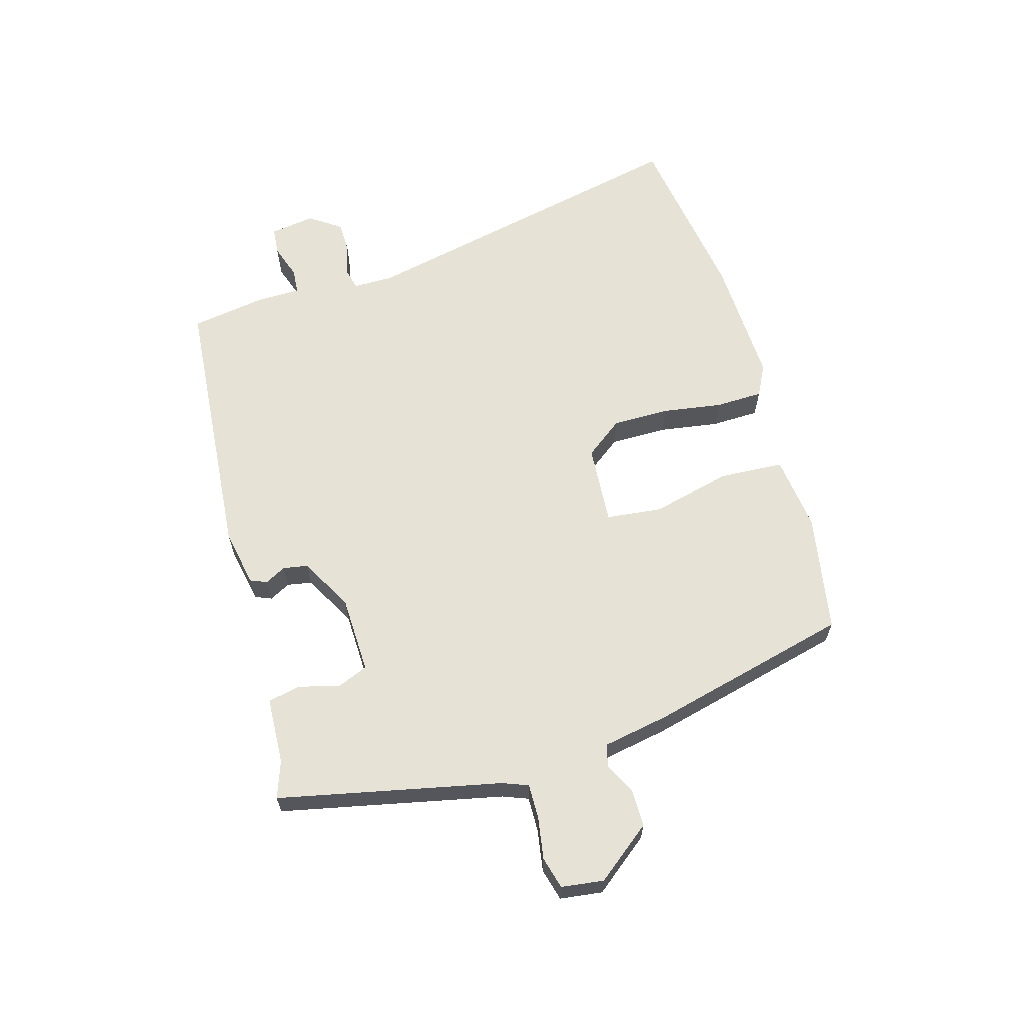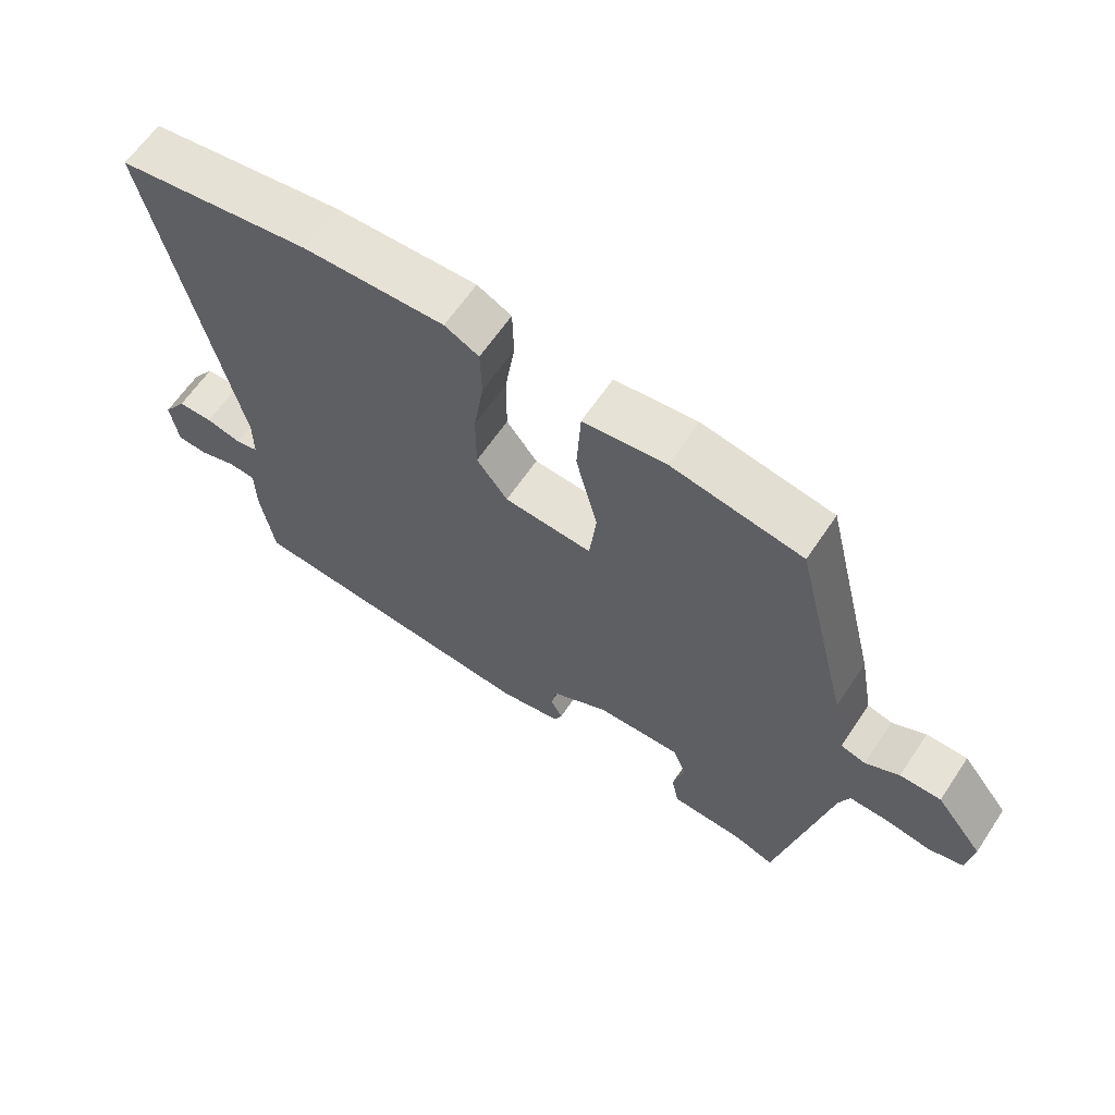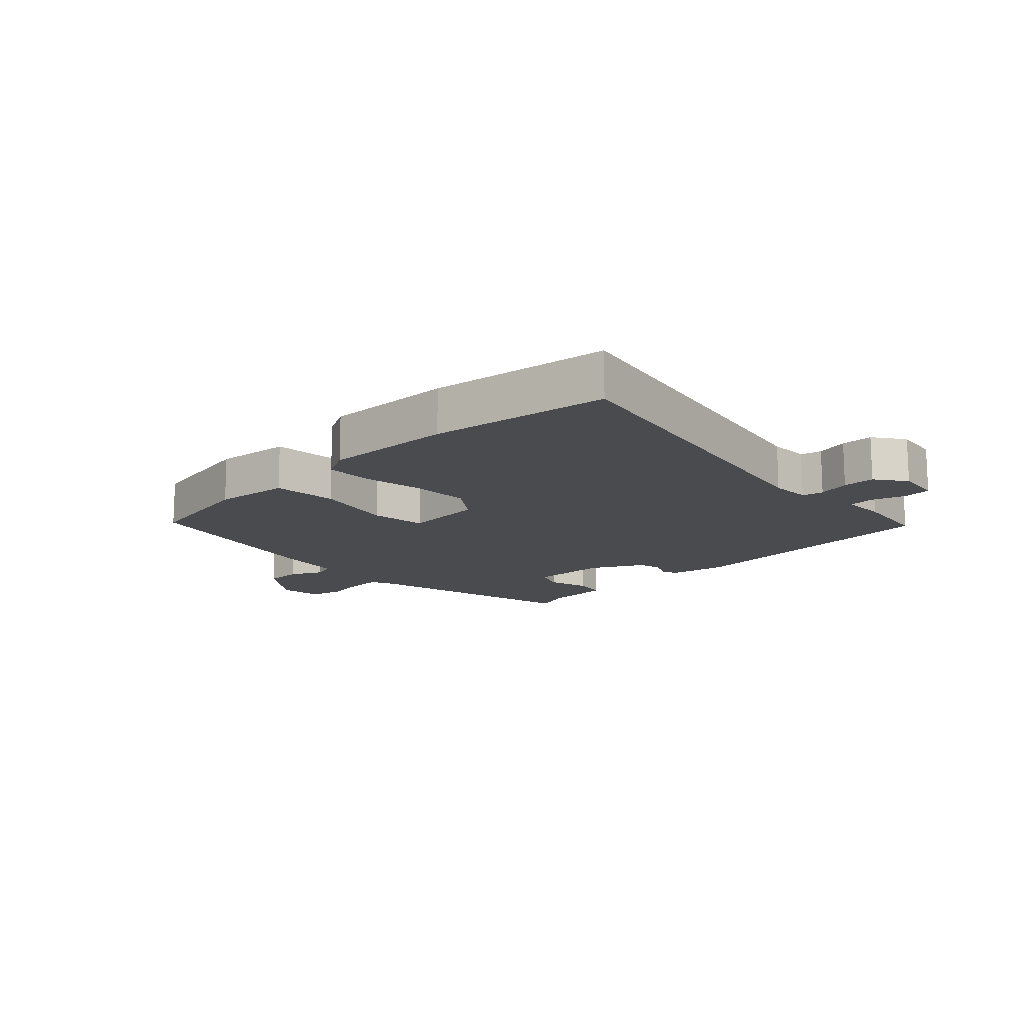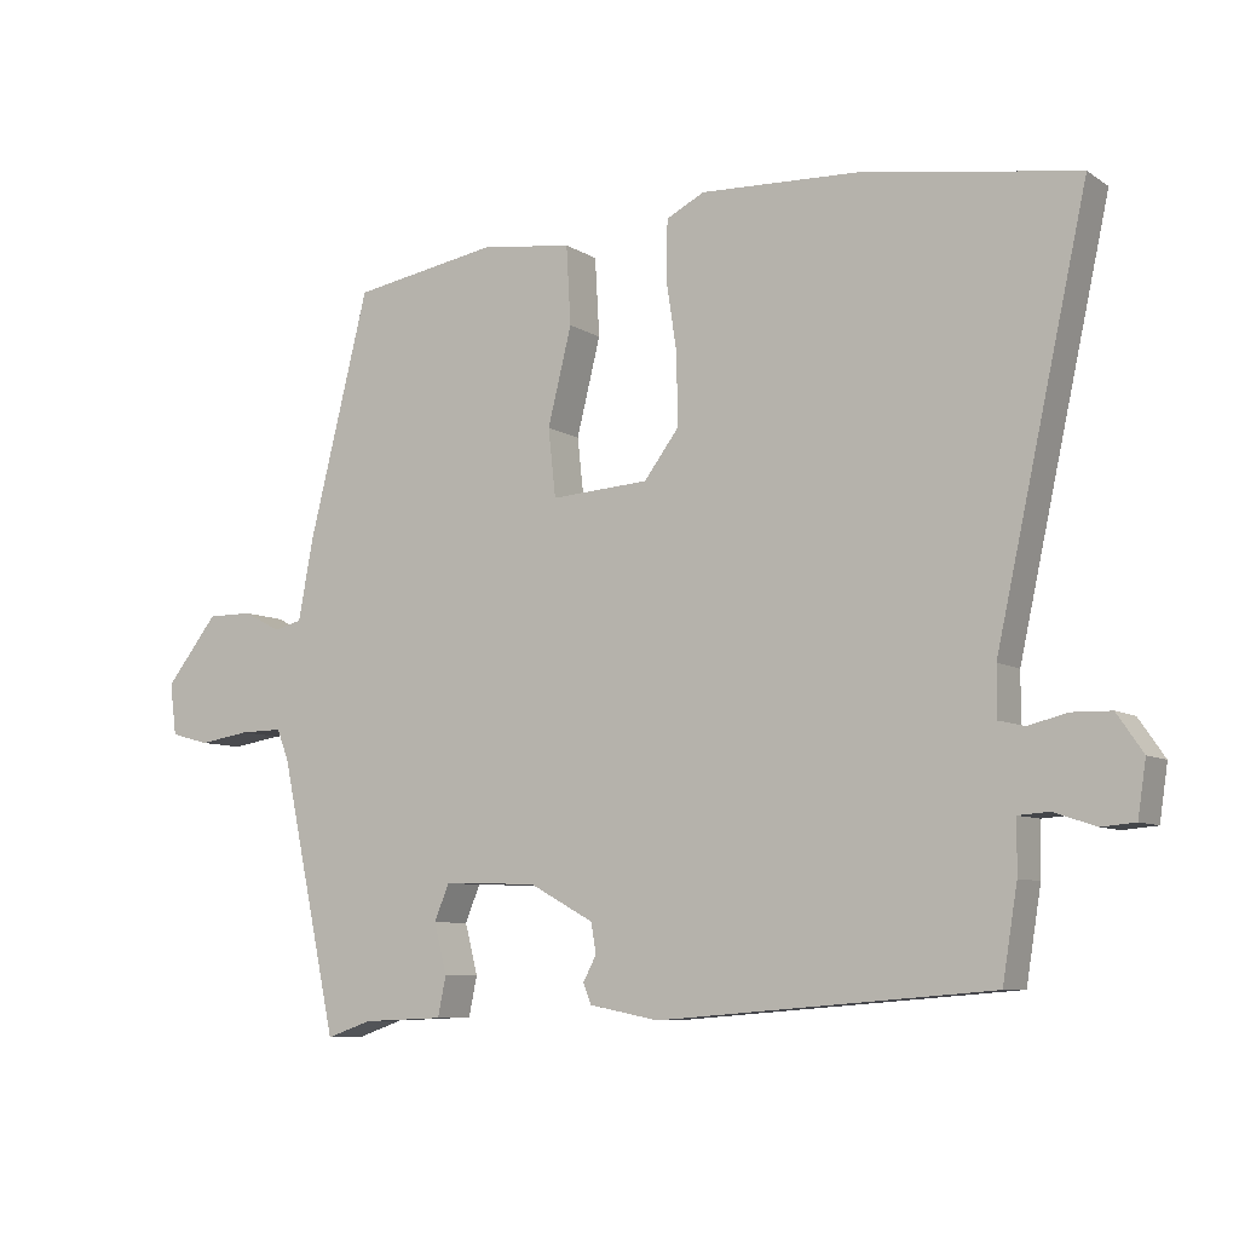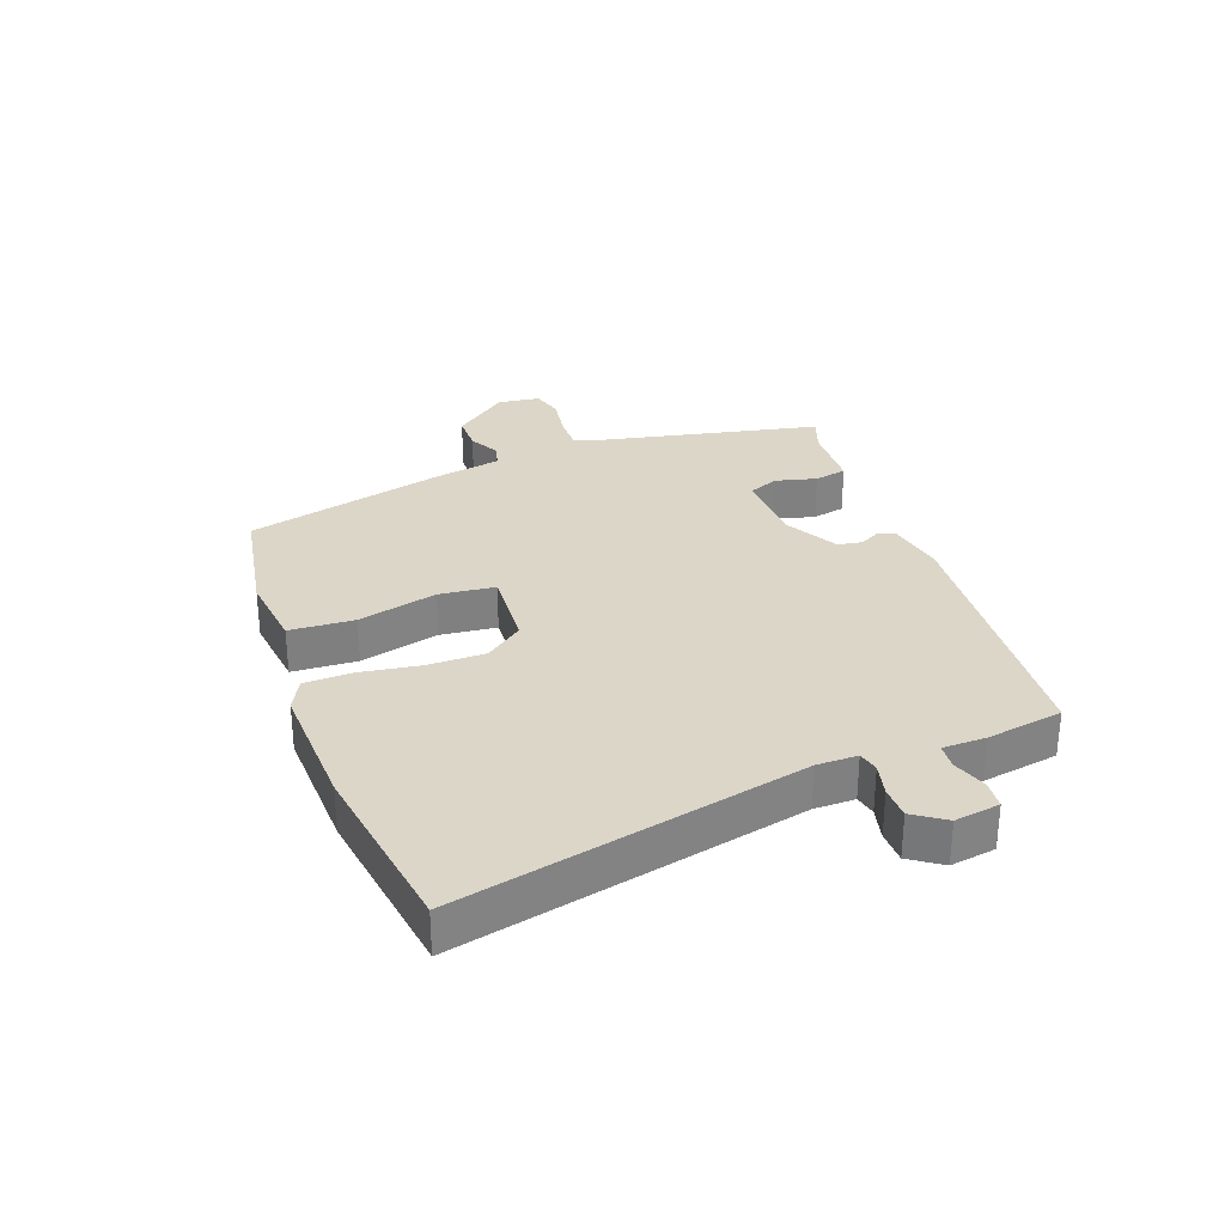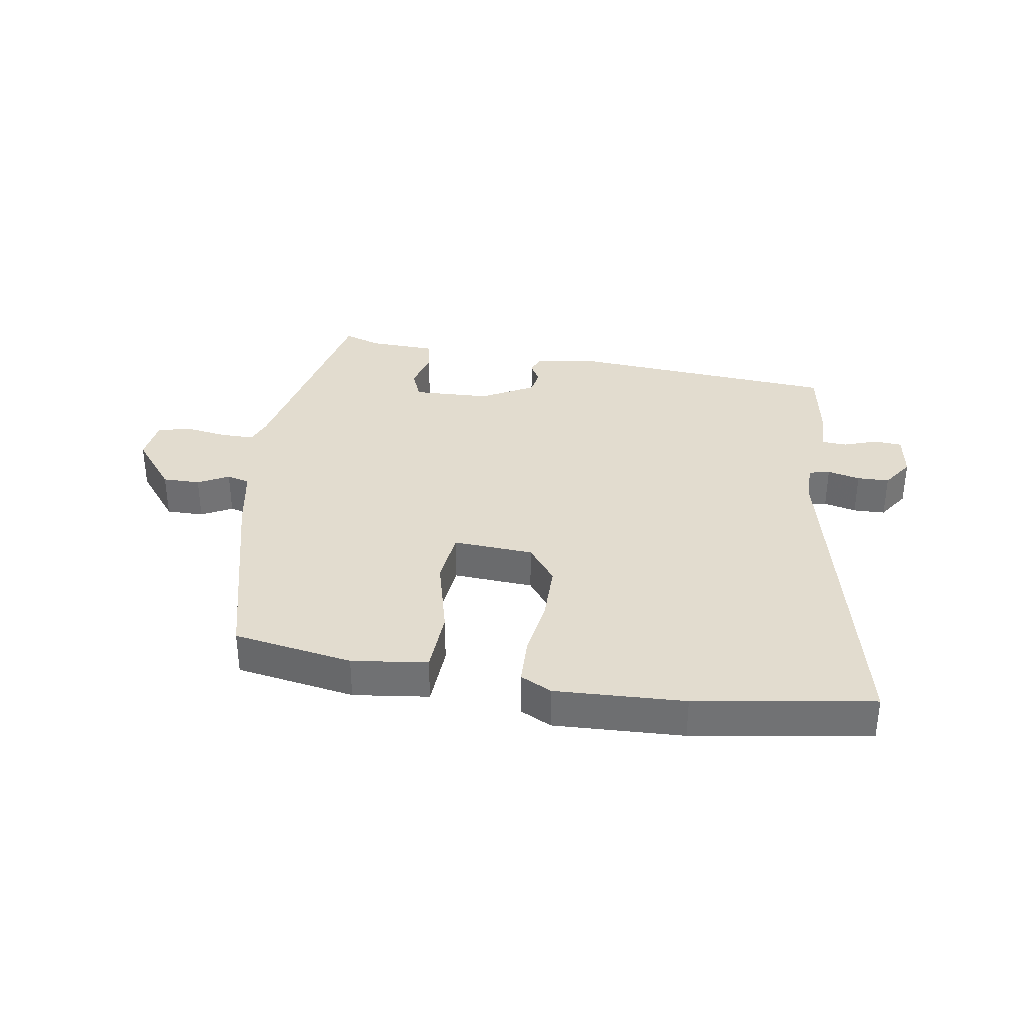
<metadata>
{"format":"obj","ext":"obj","renderer":"f3d","projection":"perspective","resolution":1024,"background":"white","views":[{"elev":63.3,"azim":-106.0,"up":"+Y"},{"elev":63.0,"azim":-146.2,"up":"+Z"},{"elev":-14.0,"azim":44.7,"up":"+Y"},{"elev":-7.7,"azim":30.9,"up":"+Z"},{"elev":30.2,"azim":69.8,"up":"+Y"},{"elev":34.6,"azim":8.8,"up":"+Y"}]}
</metadata>
<code>
v -0.384 0.07 0.474
v -0.19 0.07 0.508
v -0.067 0.07 0.493
v -0.061 0.07 0.388
v -0.093 0.07 0.259
v -0.083 0.07 0.168
v 0.048 0.07 0.177
v 0.094 0.07 0.238
v 0.094 0.07 0.331
v 0.079 0.07 0.429
v 0.081 0.07 0.506
v 0.132 0.07 0.532
v 0.343 0.07 0.524
v 0.632 0.07 0.48
v 0.51 0.07 -0.077
v 0.51 0.07 -0.143
v 0.544 0.07 -0.151
v 0.597 0.07 -0.138
v 0.649 0.07 -0.139
v 0.684 0.07 -0.19
v 0.673 0.07 -0.263
v 0.628 0.07 -0.267
v 0.572 0.07 -0.248
v 0.531 0.07 -0.251
v 0.53 0.07 -0.322
v 0.51 0.07 -0.445
v 0.064 0.07 -0.482
v -0.029 0.07 -0.464
v -0.04 0.07 -0.437
v -0.022 0.07 -0.403
v -0.029 0.07 -0.363
v -0.115 0.07 -0.316
v -0.241 0.07 -0.312
v -0.261 0.07 -0.361
v -0.244 0.07 -0.428
v -0.255 0.07 -0.481
v -0.364 0.07 -0.486
v -0.424 0.07 -0.507
v -0.501 0.07 -0.145
v -0.517 0.07 -0.104
v -0.574 0.07 -0.105
v -0.642 0.07 -0.116
v -0.694 0.07 -0.102
v -0.703 0.07 -0.033
v -0.633 0.07 0.056
v -0.572 0.07 0.056
v -0.522 0.07 0.03
v -0.485 0.07 0.04
v -0.465 0.07 0.148
v -0.384 0 0.474
v -0.19 0 0.508
v -0.067 0 0.493
v -0.061 0 0.388
v -0.093 0 0.259
v -0.083 0 0.168
v 0.048 0 0.177
v 0.094 0 0.238
v 0.094 0 0.331
v 0.079 0 0.429
v 0.081 0 0.506
v 0.132 0 0.532
v 0.343 0 0.524
v 0.632 0 0.48
v 0.51 0 -0.077
v 0.51 0 -0.143
v 0.544 0 -0.151
v 0.597 0 -0.138
v 0.649 0 -0.139
v 0.684 0 -0.19
v 0.673 0 -0.263
v 0.628 0 -0.267
v 0.572 0 -0.248
v 0.531 0 -0.251
v 0.53 0 -0.322
v 0.51 0 -0.445
v 0.064 0 -0.482
v -0.029 0 -0.464
v -0.04 0 -0.437
v -0.022 0 -0.403
v -0.029 0 -0.363
v -0.115 0 -0.316
v -0.241 0 -0.312
v -0.261 0 -0.361
v -0.244 0 -0.428
v -0.255 0 -0.481
v -0.364 0 -0.486
v -0.424 0 -0.507
v -0.501 0 -0.145
v -0.517 0 -0.104
v -0.574 0 -0.105
v -0.642 0 -0.116
v -0.694 0 -0.102
v -0.703 0 -0.033
v -0.633 0 0.056
v -0.572 0 0.056
v -0.522 0 0.03
v -0.485 0 0.04
v -0.465 0 0.148
f 3 4 5
f 2 3 5
f 1 2 5
f 49 1 5
f 48 49 5
f 45 46 47
f 44 45 47
f 43 44 47
f 42 43 47
f 41 42 47
f 40 41 47 48
f 48 5 6
f 40 48 6
f 39 40 6
f 39 6 7
f 38 39 7
f 37 38 7
f 34 35 36 37
f 33 34 37
f 28 29 30
f 27 28 30
f 26 27 30
f 25 26 30
f 24 25 30
f 24 30 31
f 21 22 23
f 20 21 23
f 19 20 23
f 18 19 23
f 17 18 23
f 16 17 23 24
f 13 14 15
f 12 13 15
f 11 12 15
f 10 11 15
f 9 10 15
f 8 9 15 16
f 33 37 7 8
f 8 16 24
f 33 8 24
f 32 33 24
f 24 31 32
f 54 53 52
f 54 52 51
f 54 51 50
f 54 50 98
f 54 98 97
f 96 95 94
f 96 94 93
f 96 93 92
f 96 92 91
f 96 91 90
f 97 96 90 89
f 55 54 97
f 55 97 89
f 55 89 88
f 56 55 88
f 56 88 87
f 56 87 86
f 86 85 84 83
f 86 83 82
f 79 78 77
f 79 77 76
f 79 76 75
f 79 75 74
f 79 74 73
f 80 79 73
f 72 71 70
f 72 70 69
f 72 69 68
f 72 68 67
f 72 67 66
f 73 72 66 65
f 64 63 62
f 64 62 61
f 64 61 60
f 64 60 59
f 64 59 58
f 65 64 58 57
f 57 56 86 82
f 73 65 57
f 73 57 82
f 73 82 81
f 81 80 73
f 1 50 51 2
f 2 51 52 3
f 3 52 53 4
f 4 53 54 5
f 5 54 55 6
f 6 55 56 7
f 7 56 57 8
f 8 57 58 9
f 9 58 59 10
f 10 59 60 11
f 11 60 61 12
f 12 61 62 13
f 13 62 63 14
f 14 63 64 15
f 15 64 65 16
f 16 65 66 17
f 17 66 67 18
f 18 67 68 19
f 19 68 69 20
f 20 69 70 21
f 21 70 71 22
f 22 71 72 23
f 23 72 73 24
f 24 73 74 25
f 25 74 75 26
f 26 75 76 27
f 27 76 77 28
f 28 77 78 29
f 29 78 79 30
f 30 79 80 31
f 31 80 81 32
f 32 81 82 33
f 33 82 83 34
f 34 83 84 35
f 35 84 85 36
f 36 85 86 37
f 37 86 87 38
f 38 87 88 39
f 39 88 89 40
f 40 89 90 41
f 41 90 91 42
f 42 91 92 43
f 43 92 93 44
f 44 93 94 45
f 45 94 95 46
f 46 95 96 47
f 47 96 97 48
f 48 97 98 49
f 49 98 50 1

</code>
